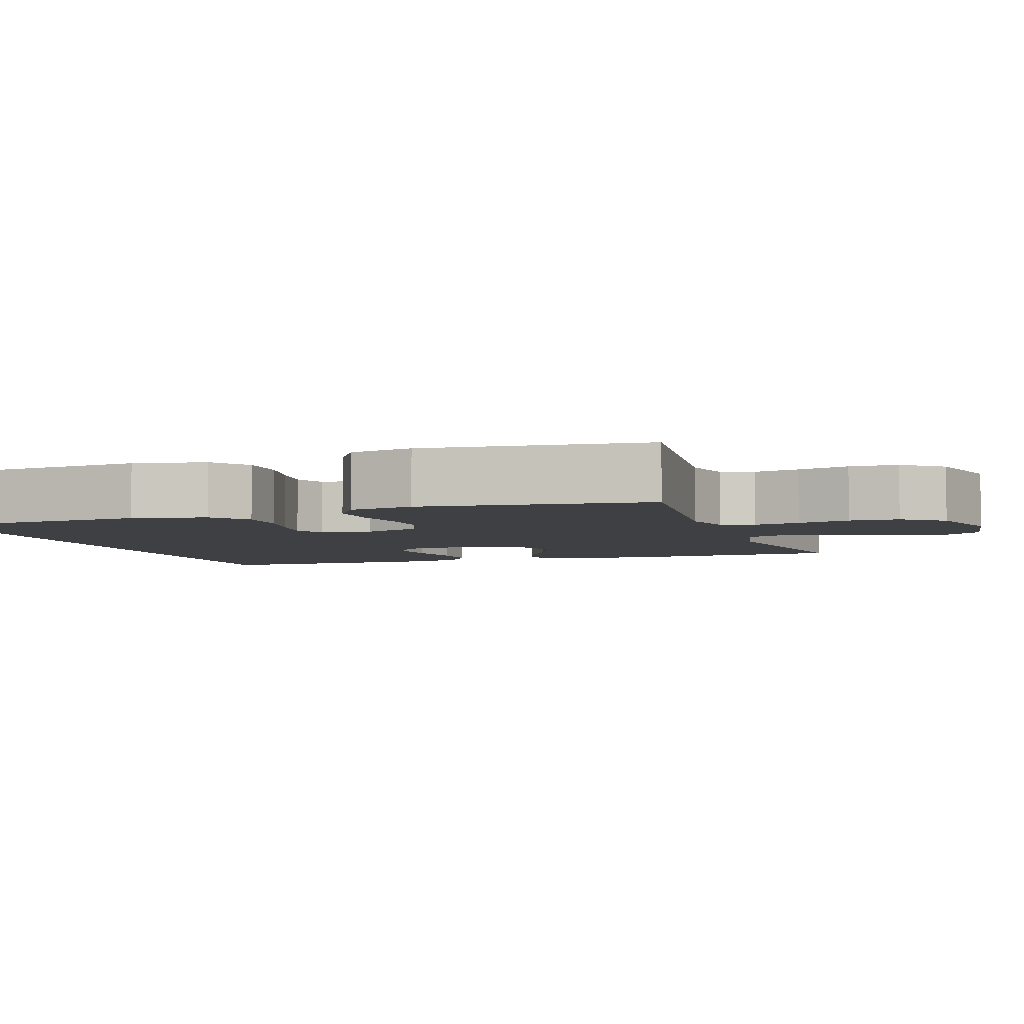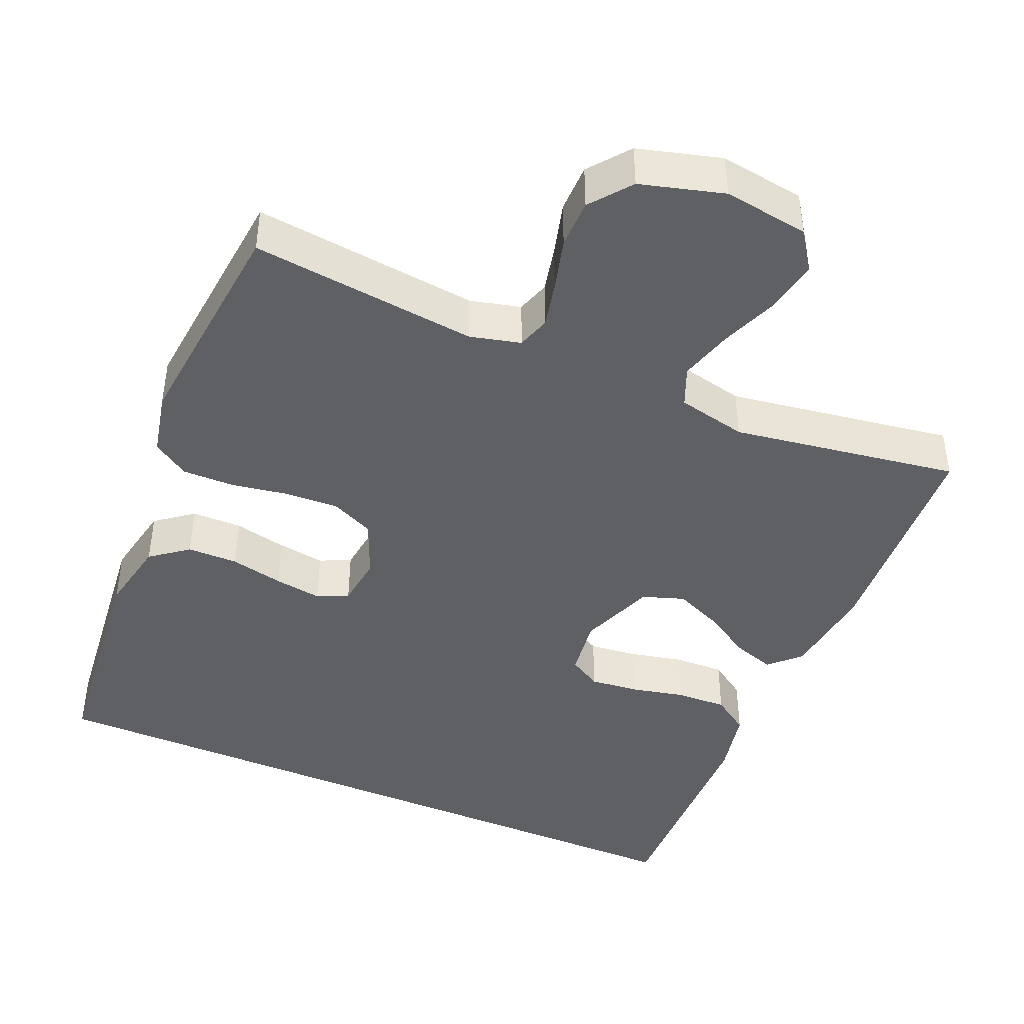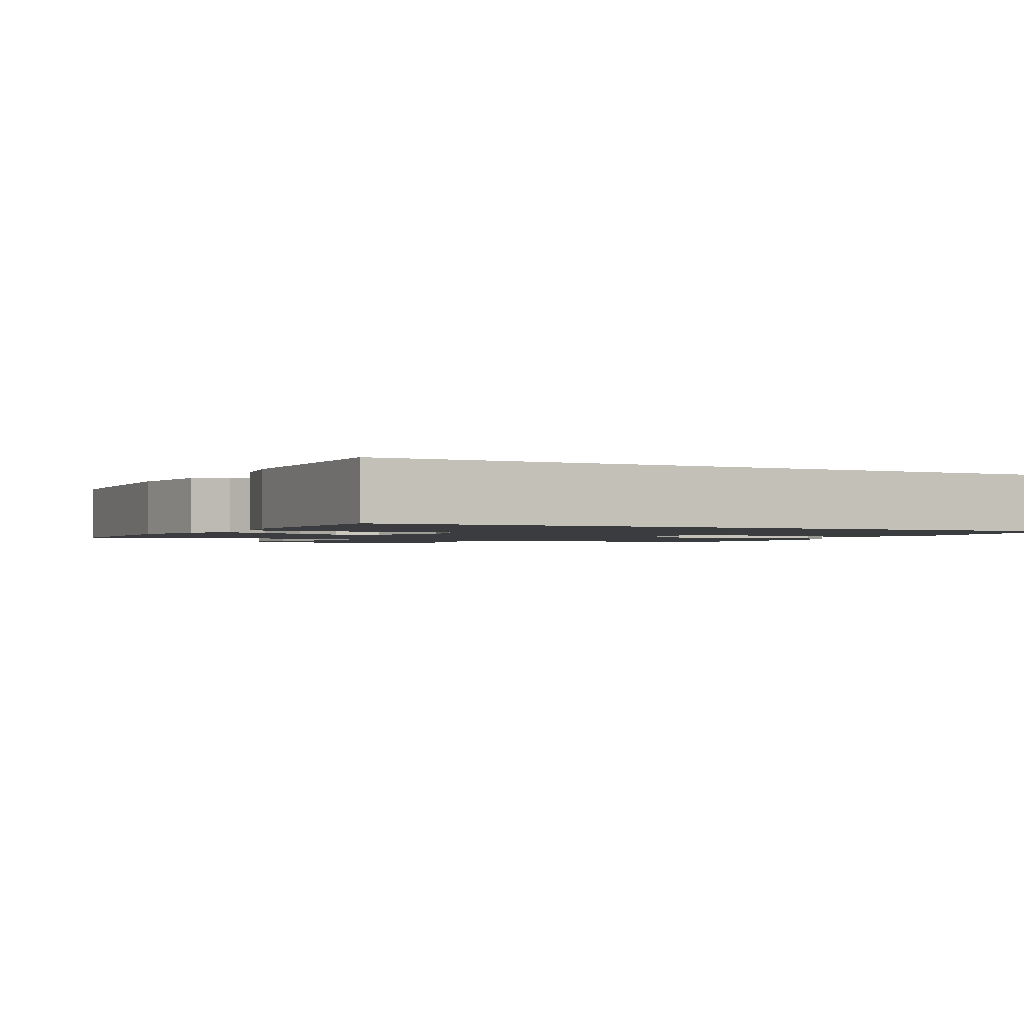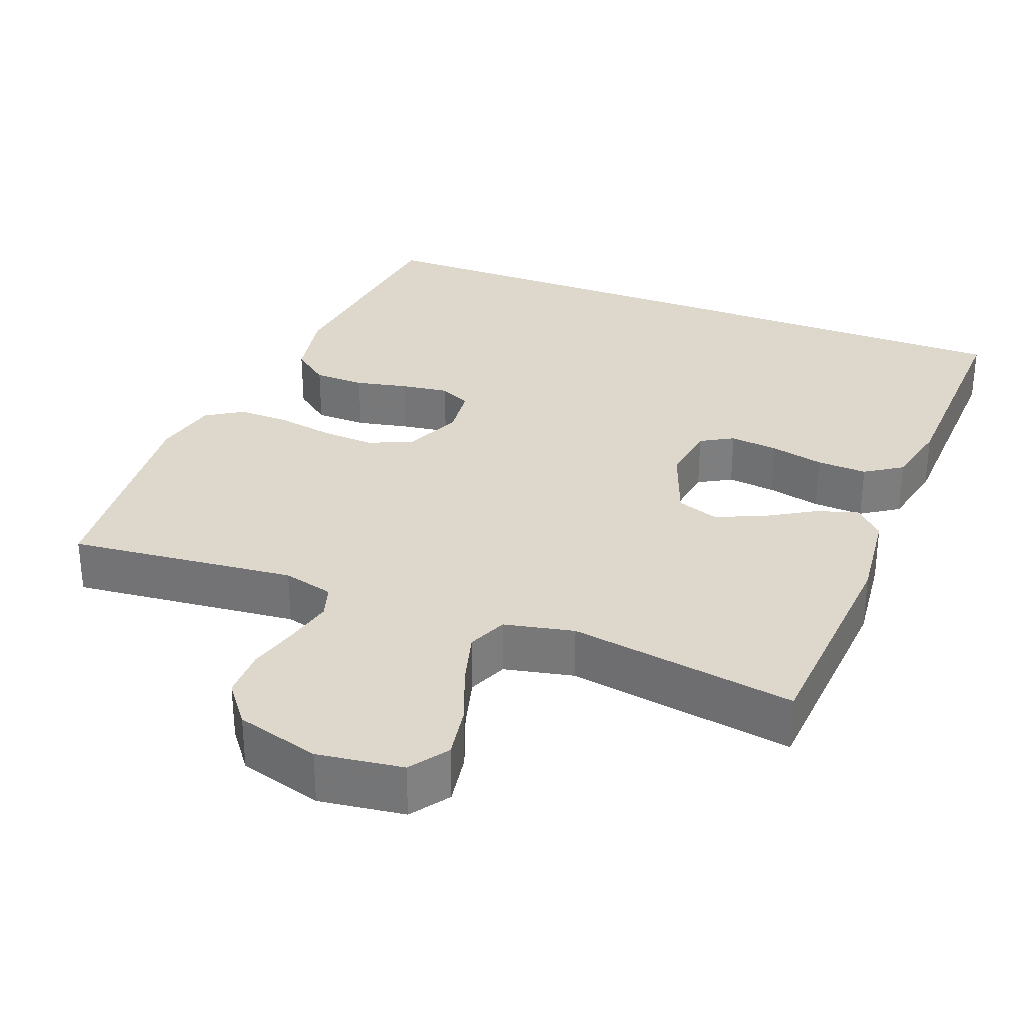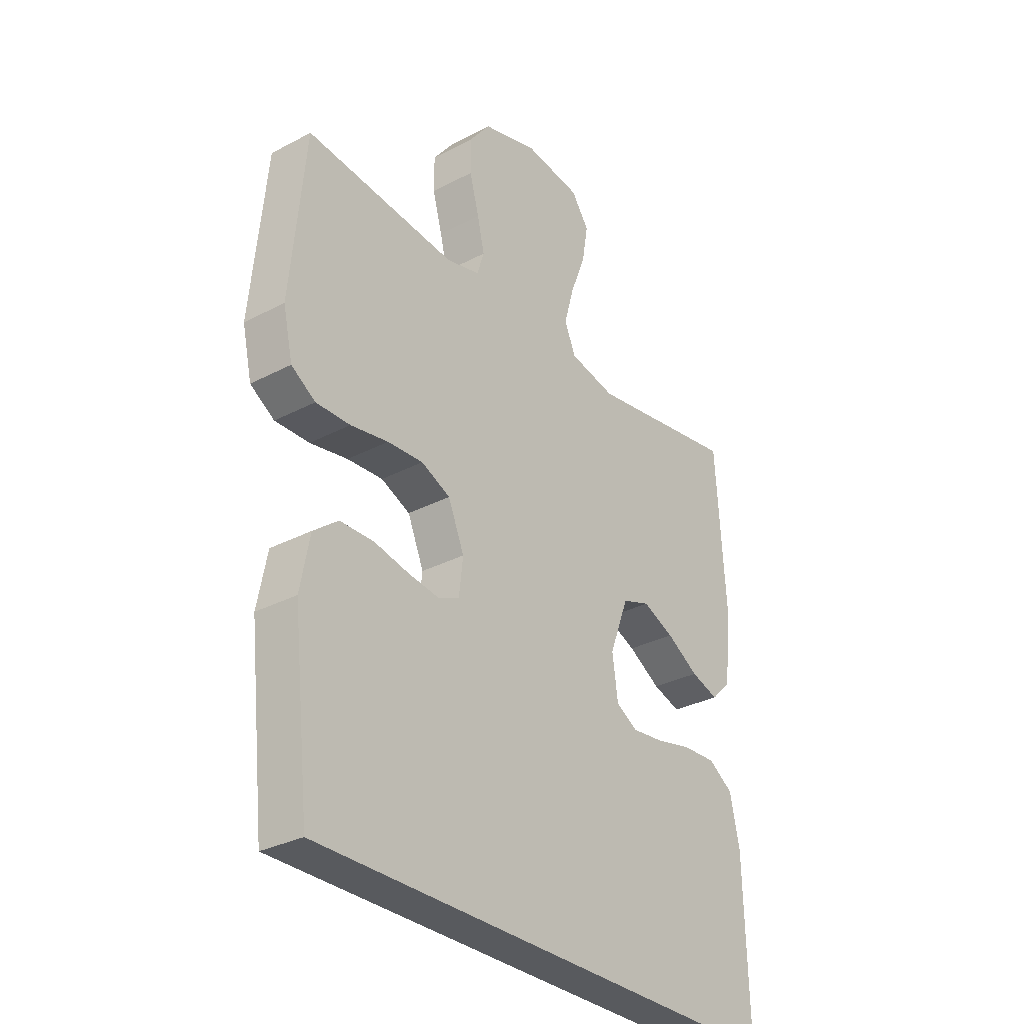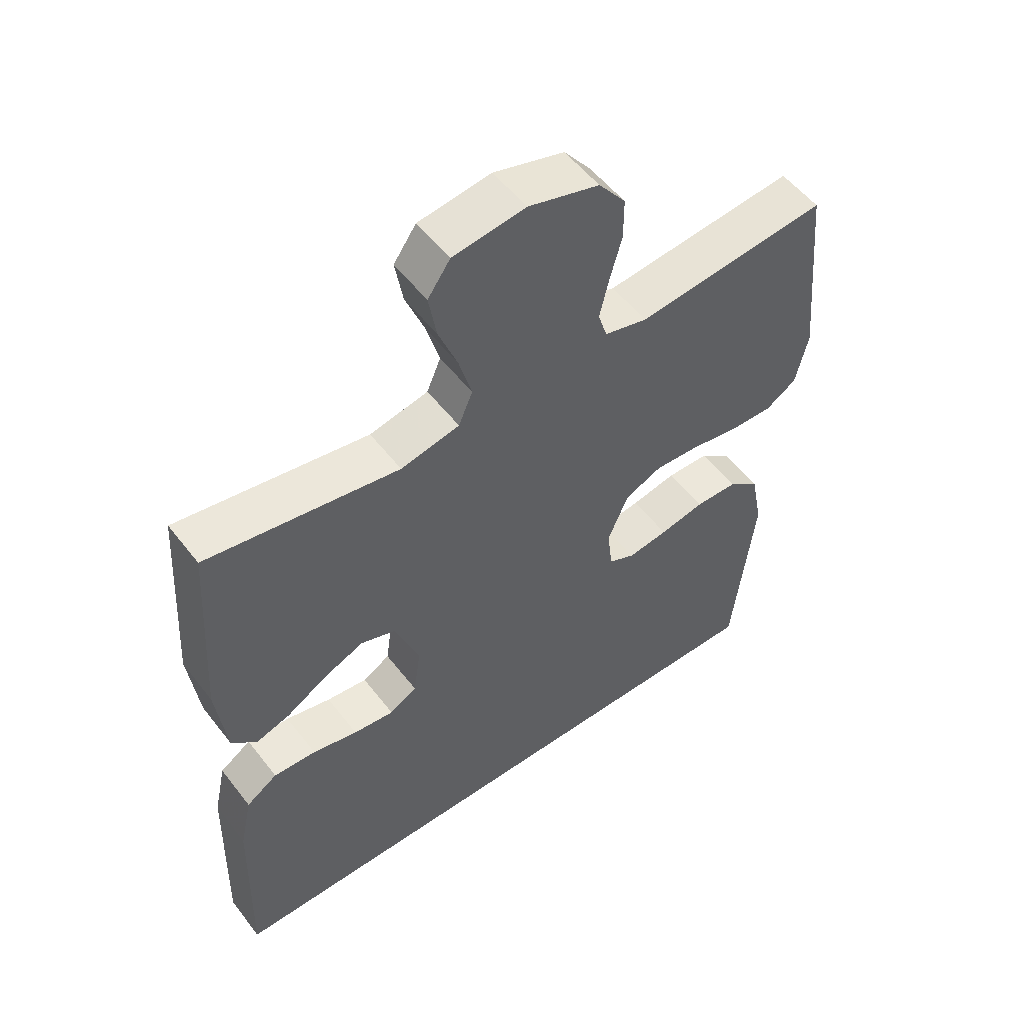
<metadata>
{"format":"obj","ext":"obj","renderer":"f3d","projection":"perspective","resolution":1024,"background":"white","views":[{"elev":-4.6,"azim":-71.9,"up":"+Y"},{"elev":-43.5,"azim":-23.4,"up":"+Y"},{"elev":-1.6,"azim":152.3,"up":"+Y"},{"elev":31.1,"azim":21.3,"up":"+Y"},{"elev":-31.0,"azim":-52.9,"up":"+Z"},{"elev":53.8,"azim":143.2,"up":"+Z"}]}
</metadata>
<code>
v 0.5 0.07 0.5
v 0.519 0.07 0.2
v 0.504 0.07 0.073
v 0.465 0.07 0.035
v 0.41 0.07 0.053
v 0.346 0.07 0.092
v 0.283 0.07 0.119
v 0.228 0.07 0.1
v 0.19 0.07 0
v 0.201 0.07 -0.079
v 0.244 0.07 -0.104
v 0.308 0.07 -0.097
v 0.379 0.07 -0.081
v 0.446 0.07 -0.078
v 0.495 0.07 -0.111
v 0.514 0.07 -0.2
v 0.522 0.07 -0.5
v -0.442 0.07 -0.5
v -0.475 0.07 -0.2
v -0.456 0.07 -0.102
v -0.407 0.07 -0.064
v -0.34 0.07 -0.063
v -0.27 0.07 -0.078
v -0.207 0.07 -0.087
v -0.166 0.07 -0.068
v -0.158 0.07 0
v -0.19 0.07 0.076
v -0.248 0.07 0.102
v -0.319 0.07 0.098
v -0.394 0.07 0.085
v -0.462 0.07 0.084
v -0.51 0.07 0.115
v -0.529 0.07 0.2
v -0.5 0.07 0.5
v -0.2 0.07 0.468
v -0.133 0.07 0.485
v -0.119 0.07 0.529
v -0.133 0.07 0.59
v -0.152 0.07 0.659
v -0.152 0.07 0.724
v -0.11 0.07 0.778
v 0 0.07 0.809
v 0.113 0.07 0.793
v 0.148 0.07 0.743
v 0.136 0.07 0.673
v 0.106 0.07 0.596
v 0.086 0.07 0.525
v 0.108 0.07 0.473
v 0.2 0.07 0.453
v 0.5 0 0.5
v 0.519 0 0.2
v 0.504 0 0.073
v 0.465 0 0.035
v 0.41 0 0.053
v 0.346 0 0.092
v 0.283 0 0.119
v 0.228 0 0.1
v 0.19 0 0
v 0.201 0 -0.079
v 0.244 0 -0.104
v 0.308 0 -0.097
v 0.379 0 -0.081
v 0.446 0 -0.078
v 0.495 0 -0.111
v 0.514 0 -0.2
v 0.522 0 -0.5
v -0.442 0 -0.5
v -0.475 0 -0.2
v -0.456 0 -0.102
v -0.407 0 -0.064
v -0.34 0 -0.063
v -0.27 0 -0.078
v -0.207 0 -0.087
v -0.166 0 -0.068
v -0.158 0 0
v -0.19 0 0.076
v -0.248 0 0.102
v -0.319 0 0.098
v -0.394 0 0.085
v -0.462 0 0.084
v -0.51 0 0.115
v -0.529 0 0.2
v -0.5 0 0.5
v -0.2 0 0.468
v -0.133 0 0.485
v -0.119 0 0.529
v -0.133 0 0.59
v -0.152 0 0.659
v -0.152 0 0.724
v -0.11 0 0.778
v 0 0 0.809
v 0.113 0 0.793
v 0.148 0 0.743
v 0.136 0 0.673
v 0.106 0 0.596
v 0.086 0 0.525
v 0.108 0 0.473
v 0.2 0 0.453
f 43 44 45 46
f 43 46 47
f 42 43 47
f 41 42 47
f 38 39 40 41
f 37 38 41 47
f 36 37 47 48
f 32 33 34 35
f 29 30 31 32
f 28 29 32 35
f 27 28 35 36
f 20 21 22 23
f 20 23 24
f 19 20 24
f 18 19 24
f 17 18 24 25
f 12 13 14 15
f 11 12 15 16
f 3 4 5 6
f 3 6 7
f 49 1 2 3
f 49 3 7
f 48 49 7 8
f 26 27 36 48
f 26 48 8 9
f 25 26 9 10
f 11 16 17 25
f 10 11 25
f 95 94 93 92
f 96 95 92
f 96 92 91
f 96 91 90
f 90 89 88 87
f 96 90 87 86
f 97 96 86 85
f 84 83 82 81
f 81 80 79 78
f 84 81 78 77
f 85 84 77 76
f 72 71 70 69
f 73 72 69
f 73 69 68
f 73 68 67
f 74 73 67 66
f 64 63 62 61
f 65 64 61 60
f 55 54 53 52
f 56 55 52
f 52 51 50 98
f 56 52 98
f 57 56 98 97
f 97 85 76 75
f 58 57 97 75
f 59 58 75 74
f 74 66 65 60
f 74 60 59
f 1 50 51 2
f 2 51 52 3
f 3 52 53 4
f 4 53 54 5
f 5 54 55 6
f 6 55 56 7
f 7 56 57 8
f 8 57 58 9
f 9 58 59 10
f 10 59 60 11
f 11 60 61 12
f 12 61 62 13
f 13 62 63 14
f 14 63 64 15
f 15 64 65 16
f 16 65 66 17
f 17 66 67 18
f 18 67 68 19
f 19 68 69 20
f 20 69 70 21
f 21 70 71 22
f 22 71 72 23
f 23 72 73 24
f 24 73 74 25
f 25 74 75 26
f 26 75 76 27
f 27 76 77 28
f 28 77 78 29
f 29 78 79 30
f 30 79 80 31
f 31 80 81 32
f 32 81 82 33
f 33 82 83 34
f 34 83 84 35
f 35 84 85 36
f 36 85 86 37
f 37 86 87 38
f 38 87 88 39
f 39 88 89 40
f 40 89 90 41
f 41 90 91 42
f 42 91 92 43
f 43 92 93 44
f 44 93 94 45
f 45 94 95 46
f 46 95 96 47
f 47 96 97 48
f 48 97 98 49
f 49 98 50 1

</code>
